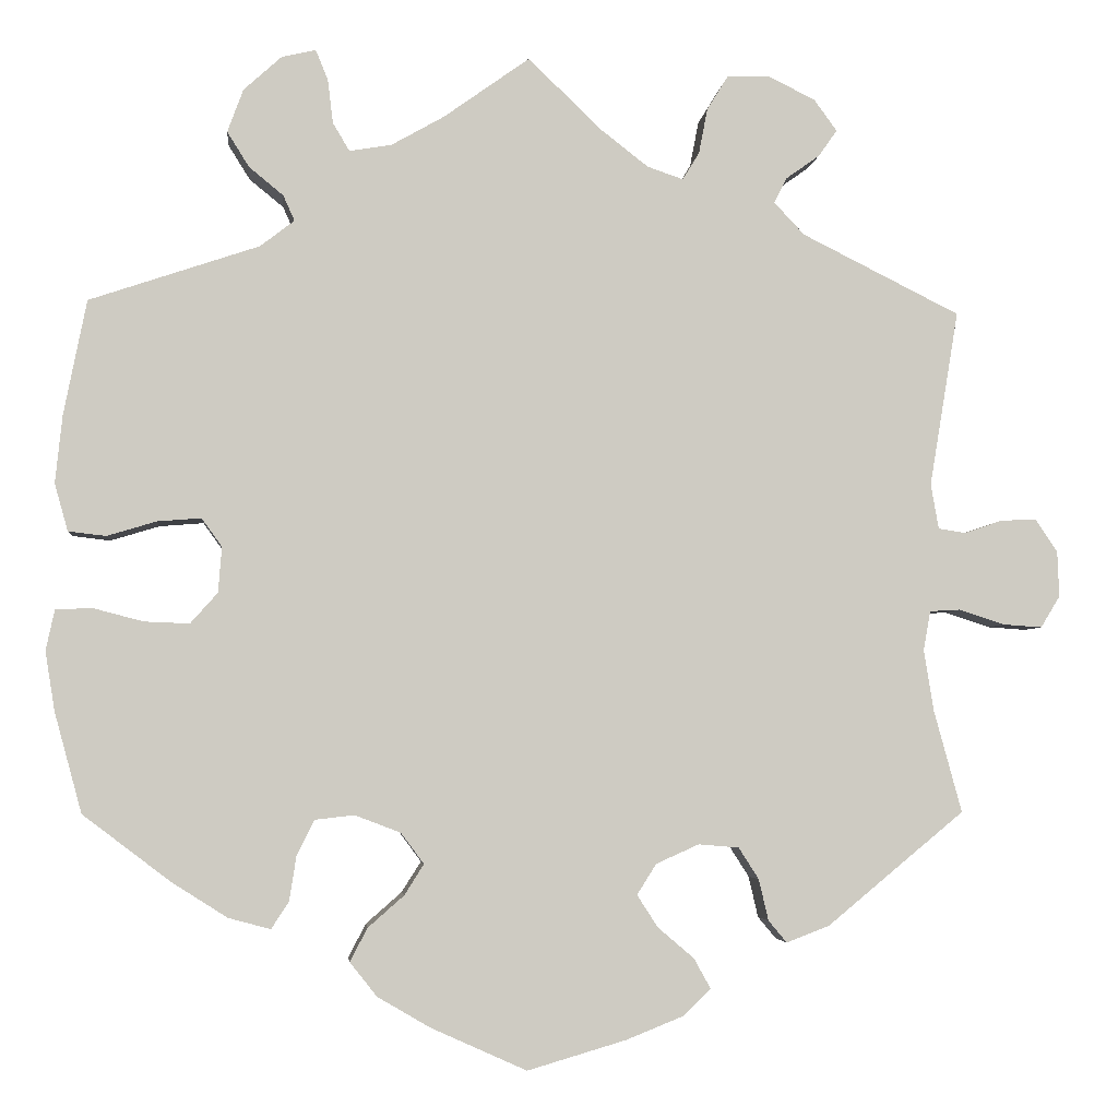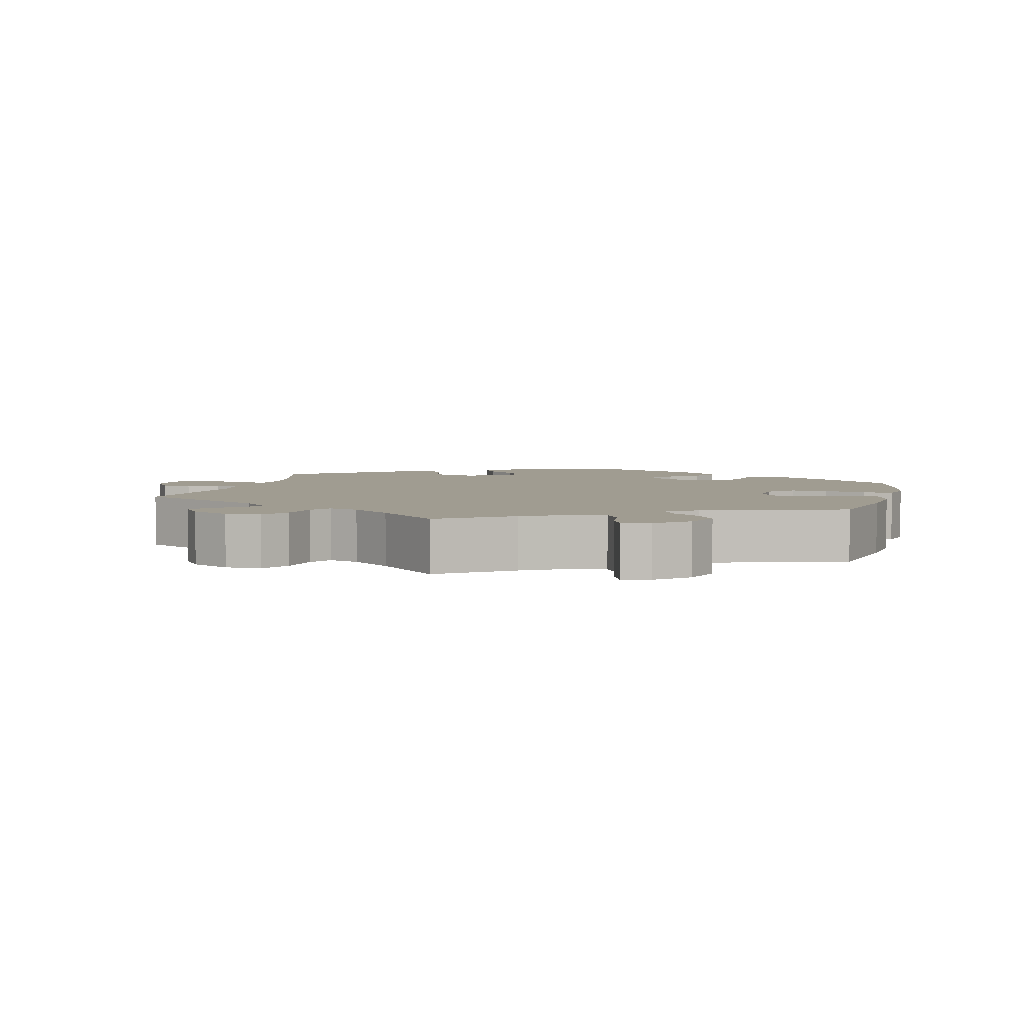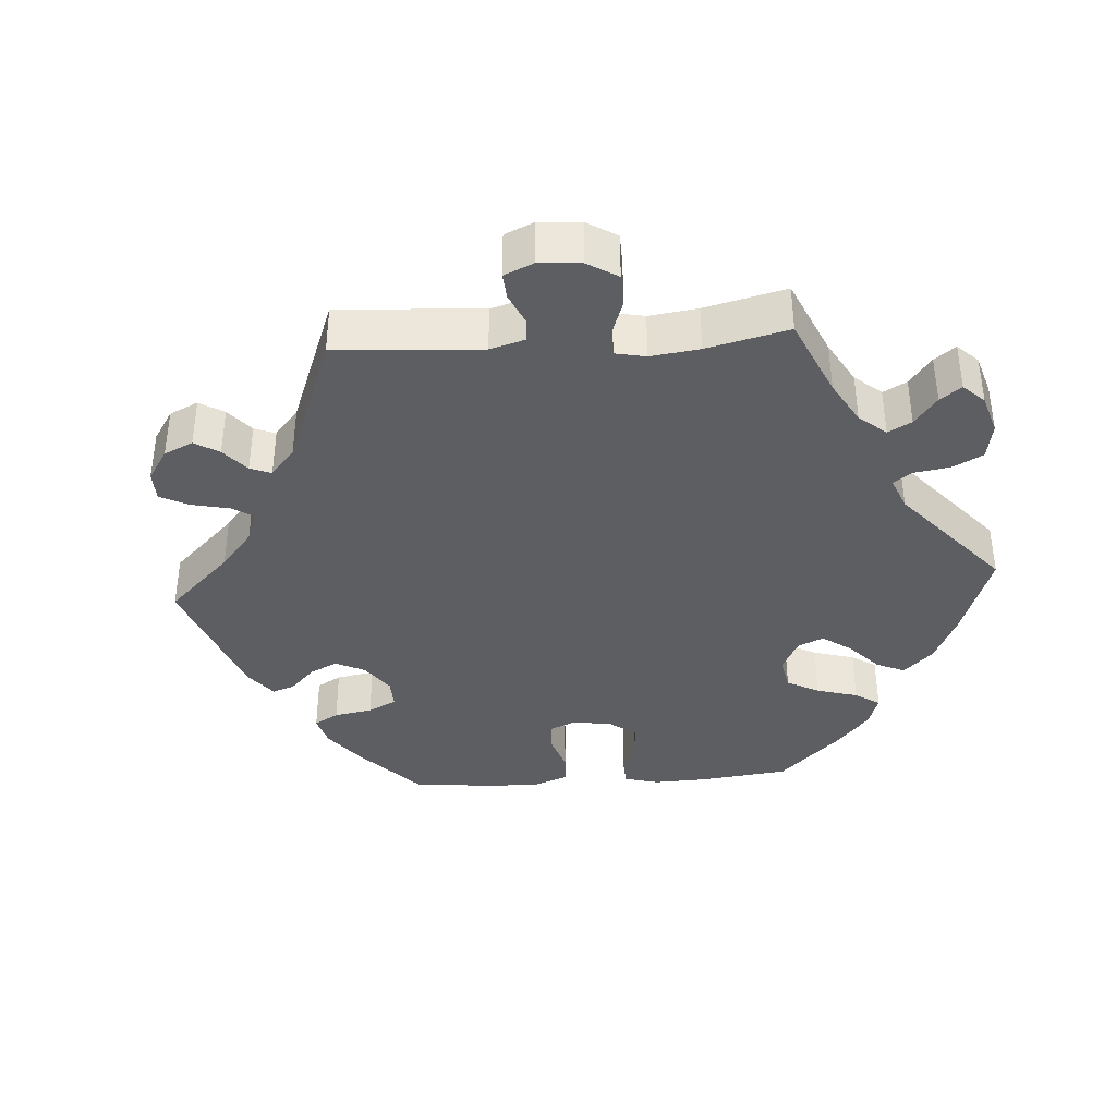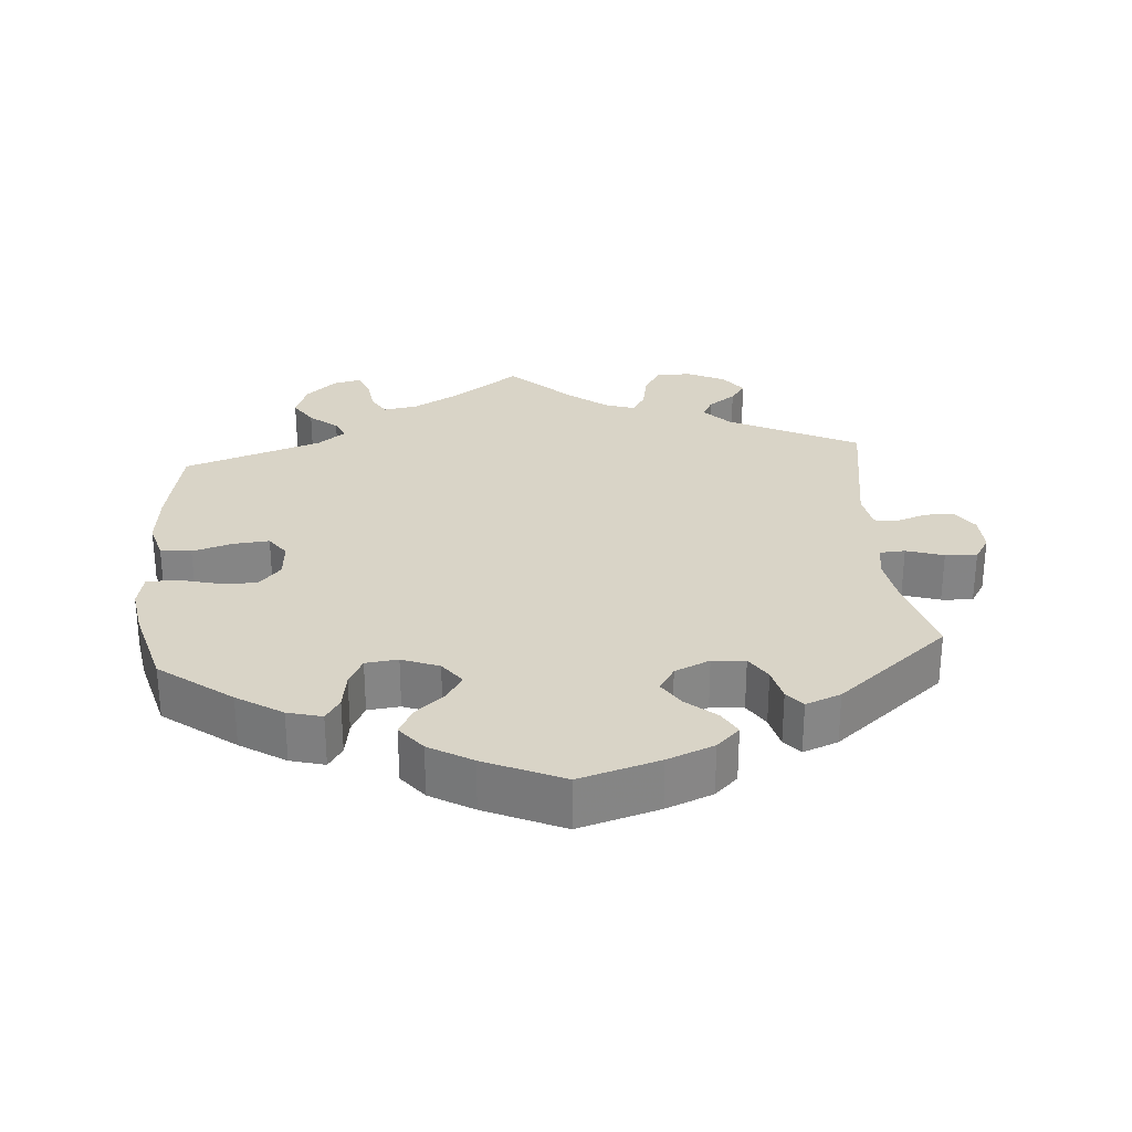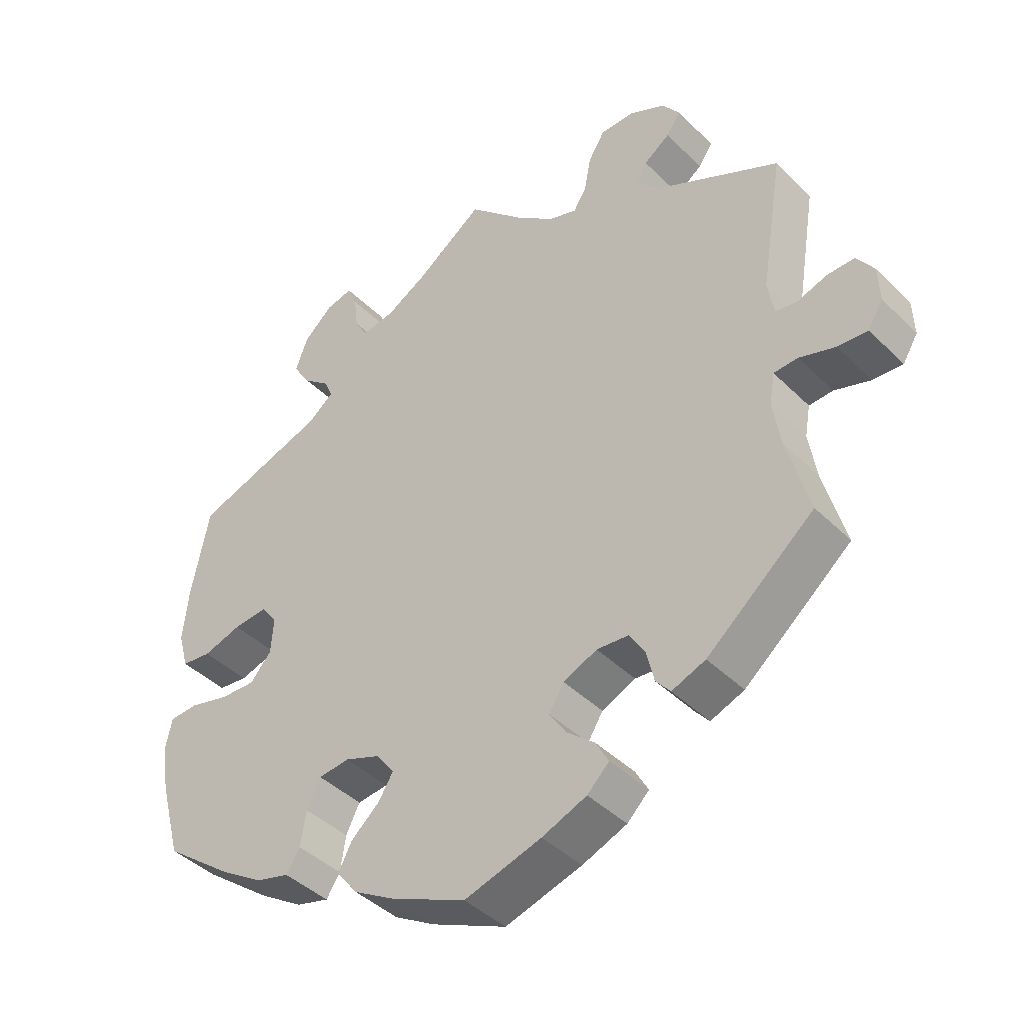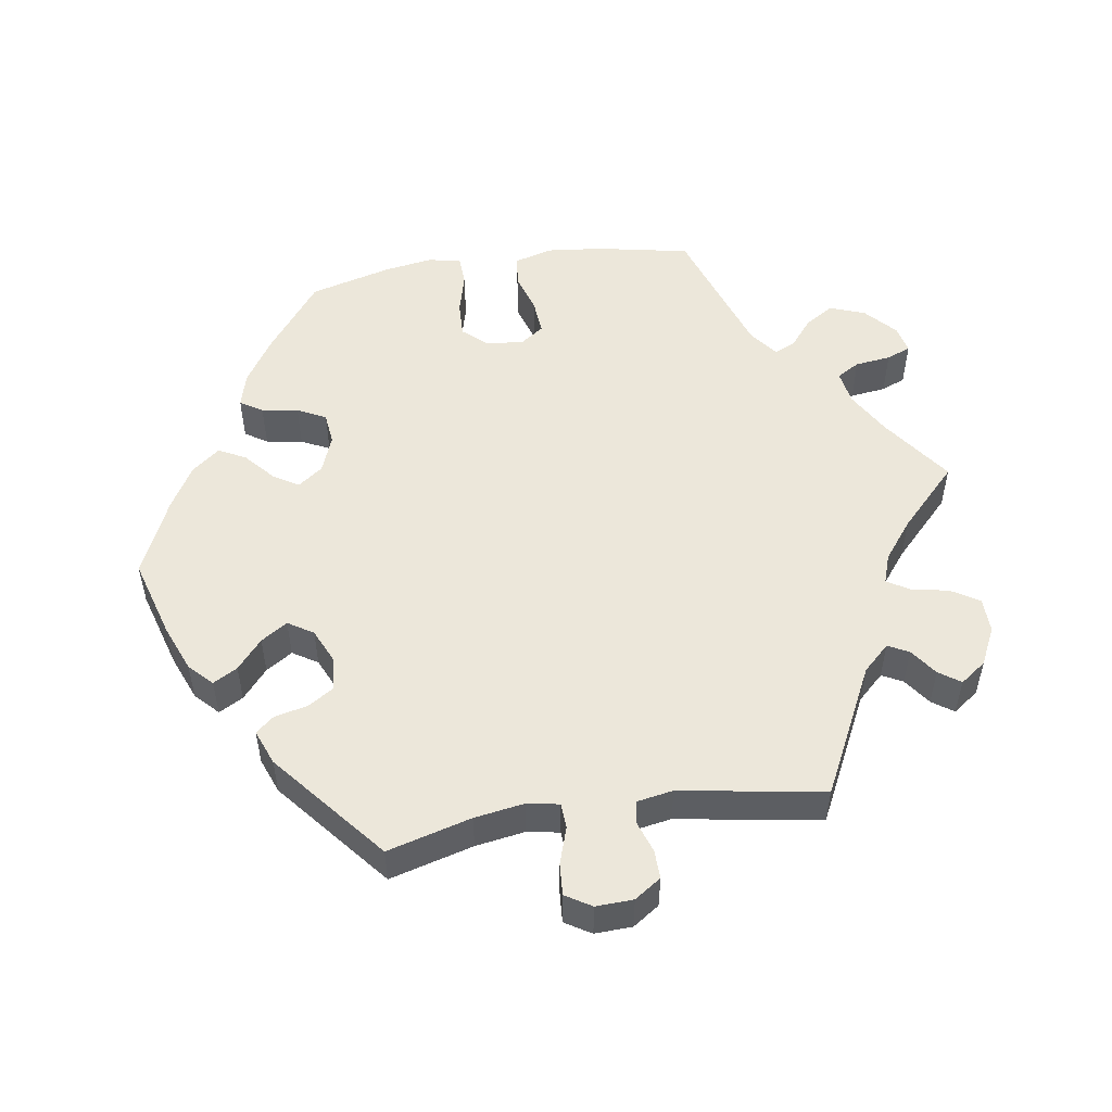
<metadata>
{"format":"obj","ext":"obj","renderer":"f3d","projection":"perspective","resolution":1024,"background":"white","views":[{"elev":-3.9,"azim":174.3,"up":"+Z"},{"elev":4.4,"azim":14.2,"up":"+Y"},{"elev":-38.1,"azim":-26.3,"up":"+Y"},{"elev":28.6,"azim":175.4,"up":"+Y"},{"elev":-42.2,"azim":-139.4,"up":"+Z"},{"elev":52.0,"azim":-98.8,"up":"+Y"}]}
</metadata>
<code>
v -0.111 0.07 -0.545
v -0.176 0.07 -0.519
v -0.208 0.07 -0.488
v -0.189 0.07 -0.454
v -0.148 0.07 -0.419
v -0.124 0.07 -0.382
v -0.146 0.07 -0.347
v -0.195 0.07 -0.325
v -0.241 0.07 -0.329
v -0.264 0.07 -0.365
v -0.275 0.07 -0.412
v -0.296 0.07 -0.437
v -0.345 0.07 -0.418
v -0.501 0.07 -0.289
v -0.469 0.07 -0.172
v -0.458 0.07 -0.103
v -0.466 0.07 -0.058
v -0.501 0.07 -0.056
v -0.553 0.07 -0.073
v -0.597 0.07 -0.076
v -0.619 0.07 -0.04
v -0.617 0.07 0.012
v -0.592 0.07 0.049
v -0.552 0.07 0.048
v -0.508 0.07 0.033
v -0.477 0.07 0.038
v -0.468 0.07 0.089
v -0.501 0.07 0.289
v -0.321 0.07 0.379
v -0.286 0.07 0.416
v -0.301 0.07 0.445
v -0.339 0.07 0.472
v -0.36 0.07 0.502
v -0.334 0.07 0.538
v -0.281 0.07 0.564
v -0.232 0.07 0.563
v -0.208 0.07 0.524
v -0.198 0.07 0.472
v -0.179 0.07 0.441
v -0.138 0.07 0.455
v -0.084 0.07 0.497
v 0 0.07 0.578
v 0.098 0.07 0.508
v 0.158 0.07 0.474
v 0.206 0.07 0.466
v 0.225 0.07 0.498
v 0.231 0.07 0.548
v 0.245 0.07 0.582
v 0.284 0.07 0.573
v 0.327 0.07 0.534
v 0.345 0.07 0.485
v 0.32 0.07 0.445
v 0.281 0.07 0.413
v 0.268 0.07 0.384
v 0.307 0.07 0.354
v 0.5 0.07 0.289
v 0.526 0.07 0.158
v 0.534 0.07 0.081
v 0.519 0.07 0.027
v 0.476 0.07 0.022
v 0.42 0.07 0.039
v 0.37 0.07 0.043
v 0.347 0.07 0.011
v 0.351 0.07 -0.041
v 0.382 0.07 -0.076
v 0.433 0.07 -0.074
v 0.491 0.07 -0.059
v 0.532 0.07 -0.061
v 0.542 0.07 -0.107
v 0.531 0.07 -0.175
v 0.5 0.07 -0.289
v 0.4 0.07 -0.365
v 0.337 0.07 -0.405
v 0.289 0.07 -0.418
v 0.269 0.07 -0.387
v 0.261 0.07 -0.336
v 0.241 0.07 -0.296
v 0.196 0.07 -0.291
v 0.144 0.07 -0.311
v 0.118 0.07 -0.346
v 0.14 0.07 -0.381
v 0.181 0.07 -0.417
v 0.201 0.07 -0.455
v 0.17 0.07 -0.494
v 0.11 0.07 -0.529
v 0.001 0.07 -0.578
v -0.111 0 -0.545
v -0.176 0 -0.519
v -0.208 0 -0.488
v -0.189 0 -0.454
v -0.148 0 -0.419
v -0.124 0 -0.382
v -0.146 0 -0.347
v -0.195 0 -0.325
v -0.241 0 -0.329
v -0.264 0 -0.365
v -0.275 0 -0.412
v -0.296 0 -0.437
v -0.345 0 -0.418
v -0.501 0 -0.289
v -0.469 0 -0.172
v -0.458 0 -0.103
v -0.466 0 -0.058
v -0.501 0 -0.056
v -0.553 0 -0.073
v -0.597 0 -0.076
v -0.619 0 -0.04
v -0.617 0 0.012
v -0.592 0 0.049
v -0.552 0 0.048
v -0.508 0 0.033
v -0.477 0 0.038
v -0.468 0 0.089
v -0.501 0 0.289
v -0.321 0 0.379
v -0.286 0 0.416
v -0.301 0 0.445
v -0.339 0 0.472
v -0.36 0 0.502
v -0.334 0 0.538
v -0.281 0 0.564
v -0.232 0 0.563
v -0.208 0 0.524
v -0.198 0 0.472
v -0.179 0 0.441
v -0.138 0 0.455
v -0.084 0 0.497
v 0 0 0.578
v 0.098 0 0.508
v 0.158 0 0.474
v 0.206 0 0.466
v 0.225 0 0.498
v 0.231 0 0.548
v 0.245 0 0.582
v 0.284 0 0.573
v 0.327 0 0.534
v 0.345 0 0.485
v 0.32 0 0.445
v 0.281 0 0.413
v 0.268 0 0.384
v 0.307 0 0.354
v 0.5 0 0.289
v 0.526 0 0.158
v 0.534 0 0.081
v 0.519 0 0.027
v 0.476 0 0.022
v 0.42 0 0.039
v 0.37 0 0.043
v 0.347 0 0.011
v 0.351 0 -0.041
v 0.382 0 -0.076
v 0.433 0 -0.074
v 0.491 0 -0.059
v 0.532 0 -0.061
v 0.542 0 -0.107
v 0.531 0 -0.175
v 0.5 0 -0.289
v 0.4 0 -0.365
v 0.337 0 -0.405
v 0.289 0 -0.418
v 0.269 0 -0.387
v 0.261 0 -0.336
v 0.241 0 -0.296
v 0.196 0 -0.291
v 0.144 0 -0.311
v 0.118 0 -0.346
v 0.14 0 -0.381
v 0.181 0 -0.417
v 0.201 0 -0.455
v 0.17 0 -0.494
v 0.11 0 -0.529
v 0.001 0 -0.578
f 81 82 83 84
f 80 81 84 85
f 73 74 75 76
f 73 76 77
f 72 73 77
f 71 72 77
f 70 71 77 78
f 66 67 68 69
f 65 66 69 70
f 58 59 60 61
f 58 61 62
f 55 56 57 58
f 54 55 58 62
f 50 51 52 53
f 50 53 54
f 49 50 54
f 46 47 48 49
f 45 46 49 54
f 44 45 54 62
f 41 42 43
f 40 41 43 44
f 39 40 44 62
f 35 36 37 38
f 35 38 39
f 34 35 39
f 31 32 33 34
f 30 31 34 39
f 29 30 39 62
f 27 28 29 62
f 22 23 24 25
f 22 25 26
f 21 22 26
f 18 19 20 21
f 17 18 21 26
f 16 17 26 27
f 12 13 14 15
f 10 11 12 15
f 9 10 15 16
f 8 9 16 27
f 2 3 4 5
f 2 5 6
f 1 2 6
f 80 85 86 1
f 65 70 78
f 64 65 78 79
f 63 64 79
f 8 27 62 63
f 7 8 63 79
f 6 7 79 80
f 1 6 80
f 170 169 168 167
f 171 170 167 166
f 162 161 160 159
f 163 162 159
f 163 159 158
f 163 158 157
f 164 163 157 156
f 155 154 153 152
f 156 155 152 151
f 147 146 145 144
f 148 147 144
f 144 143 142 141
f 148 144 141 140
f 139 138 137 136
f 140 139 136
f 140 136 135
f 135 134 133 132
f 140 135 132 131
f 148 140 131 130
f 129 128 127
f 130 129 127 126
f 148 130 126 125
f 124 123 122 121
f 125 124 121
f 125 121 120
f 120 119 118 117
f 125 120 117 116
f 148 125 116 115
f 148 115 114 113
f 111 110 109 108
f 112 111 108
f 112 108 107
f 107 106 105 104
f 112 107 104 103
f 113 112 103 102
f 101 100 99 98
f 101 98 97 96
f 102 101 96 95
f 113 102 95 94
f 91 90 89 88
f 92 91 88
f 92 88 87
f 87 172 171 166
f 164 156 151
f 165 164 151 150
f 165 150 149
f 149 148 113 94
f 165 149 94 93
f 166 165 93 92
f 166 92 87
f 1 87 88 2
f 2 88 89 3
f 3 89 90 4
f 4 90 91 5
f 5 91 92 6
f 6 92 93 7
f 7 93 94 8
f 8 94 95 9
f 9 95 96 10
f 10 96 97 11
f 11 97 98 12
f 12 98 99 13
f 13 99 100 14
f 14 100 101 15
f 15 101 102 16
f 16 102 103 17
f 17 103 104 18
f 18 104 105 19
f 19 105 106 20
f 20 106 107 21
f 21 107 108 22
f 22 108 109 23
f 23 109 110 24
f 24 110 111 25
f 25 111 112 26
f 26 112 113 27
f 27 113 114 28
f 28 114 115 29
f 29 115 116 30
f 30 116 117 31
f 31 117 118 32
f 32 118 119 33
f 33 119 120 34
f 34 120 121 35
f 35 121 122 36
f 36 122 123 37
f 37 123 124 38
f 38 124 125 39
f 39 125 126 40
f 40 126 127 41
f 41 127 128 42
f 42 128 129 43
f 43 129 130 44
f 44 130 131 45
f 45 131 132 46
f 46 132 133 47
f 47 133 134 48
f 48 134 135 49
f 49 135 136 50
f 50 136 137 51
f 51 137 138 52
f 52 138 139 53
f 53 139 140 54
f 54 140 141 55
f 55 141 142 56
f 56 142 143 57
f 57 143 144 58
f 58 144 145 59
f 59 145 146 60
f 60 146 147 61
f 61 147 148 62
f 62 148 149 63
f 63 149 150 64
f 64 150 151 65
f 65 151 152 66
f 66 152 153 67
f 67 153 154 68
f 68 154 155 69
f 69 155 156 70
f 70 156 157 71
f 71 157 158 72
f 72 158 159 73
f 73 159 160 74
f 74 160 161 75
f 75 161 162 76
f 76 162 163 77
f 77 163 164 78
f 78 164 165 79
f 79 165 166 80
f 80 166 167 81
f 81 167 168 82
f 82 168 169 83
f 83 169 170 84
f 84 170 171 85
f 85 171 172 86
f 86 172 87 1

</code>
